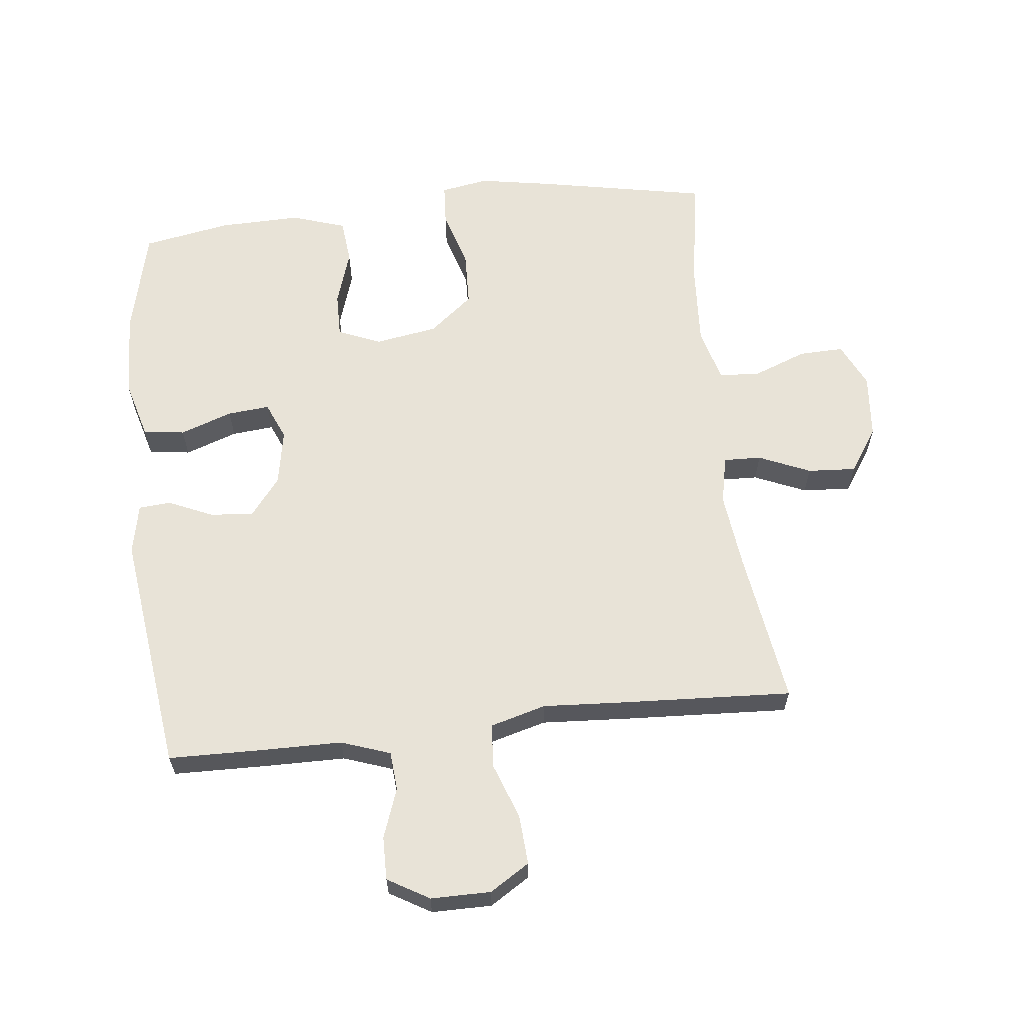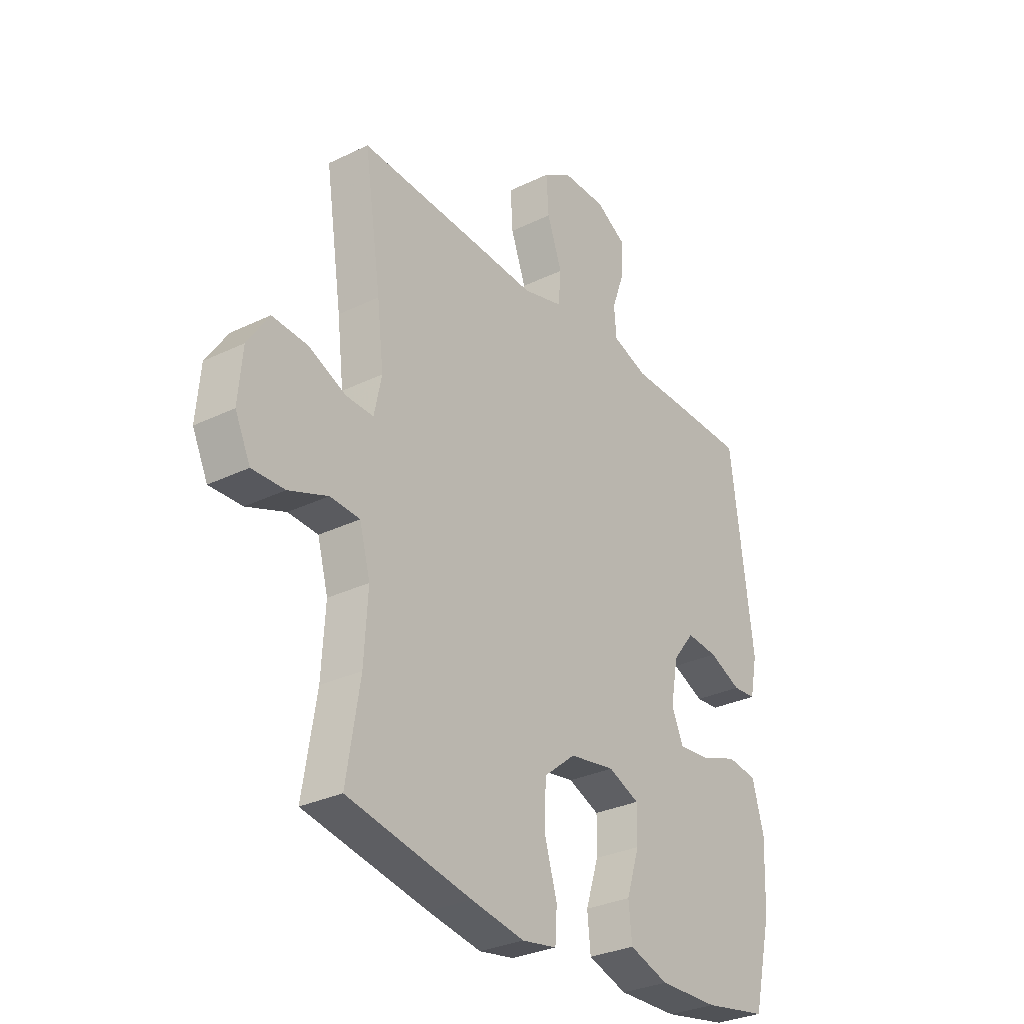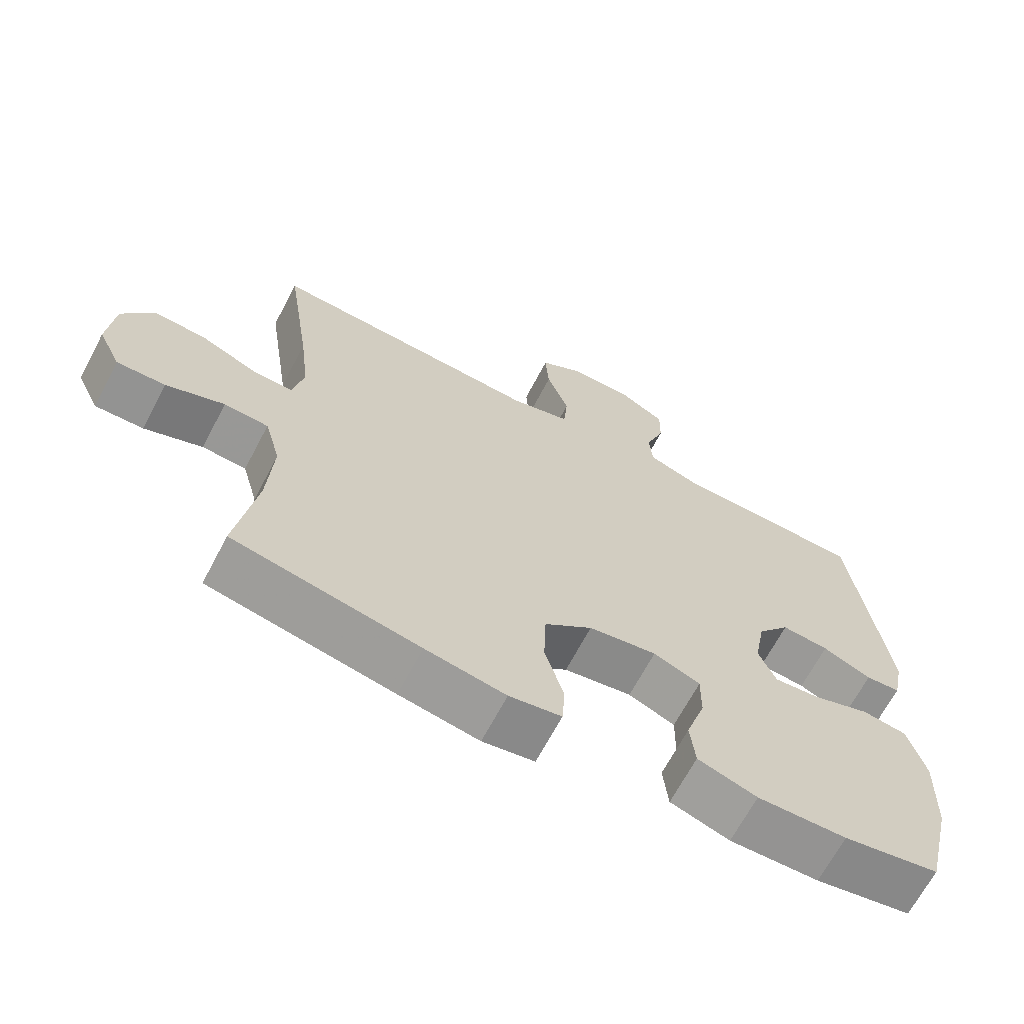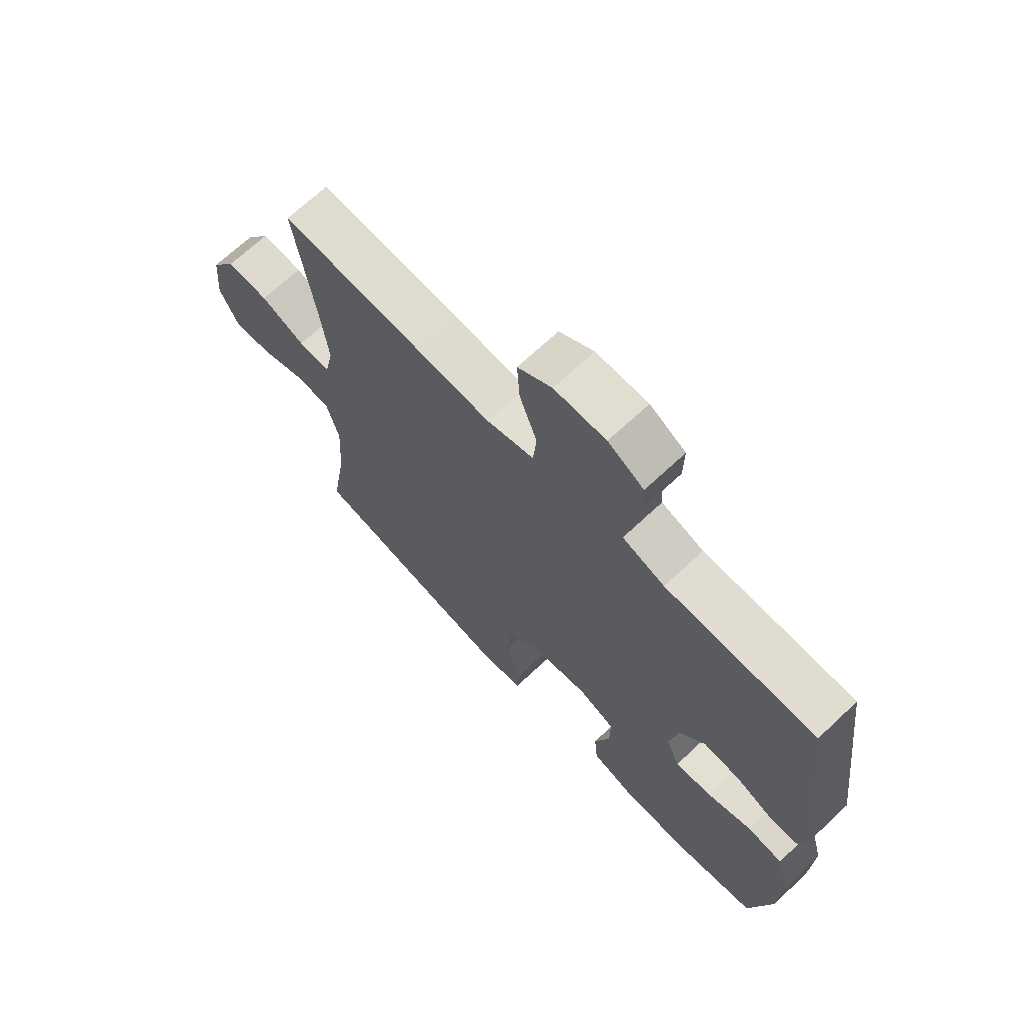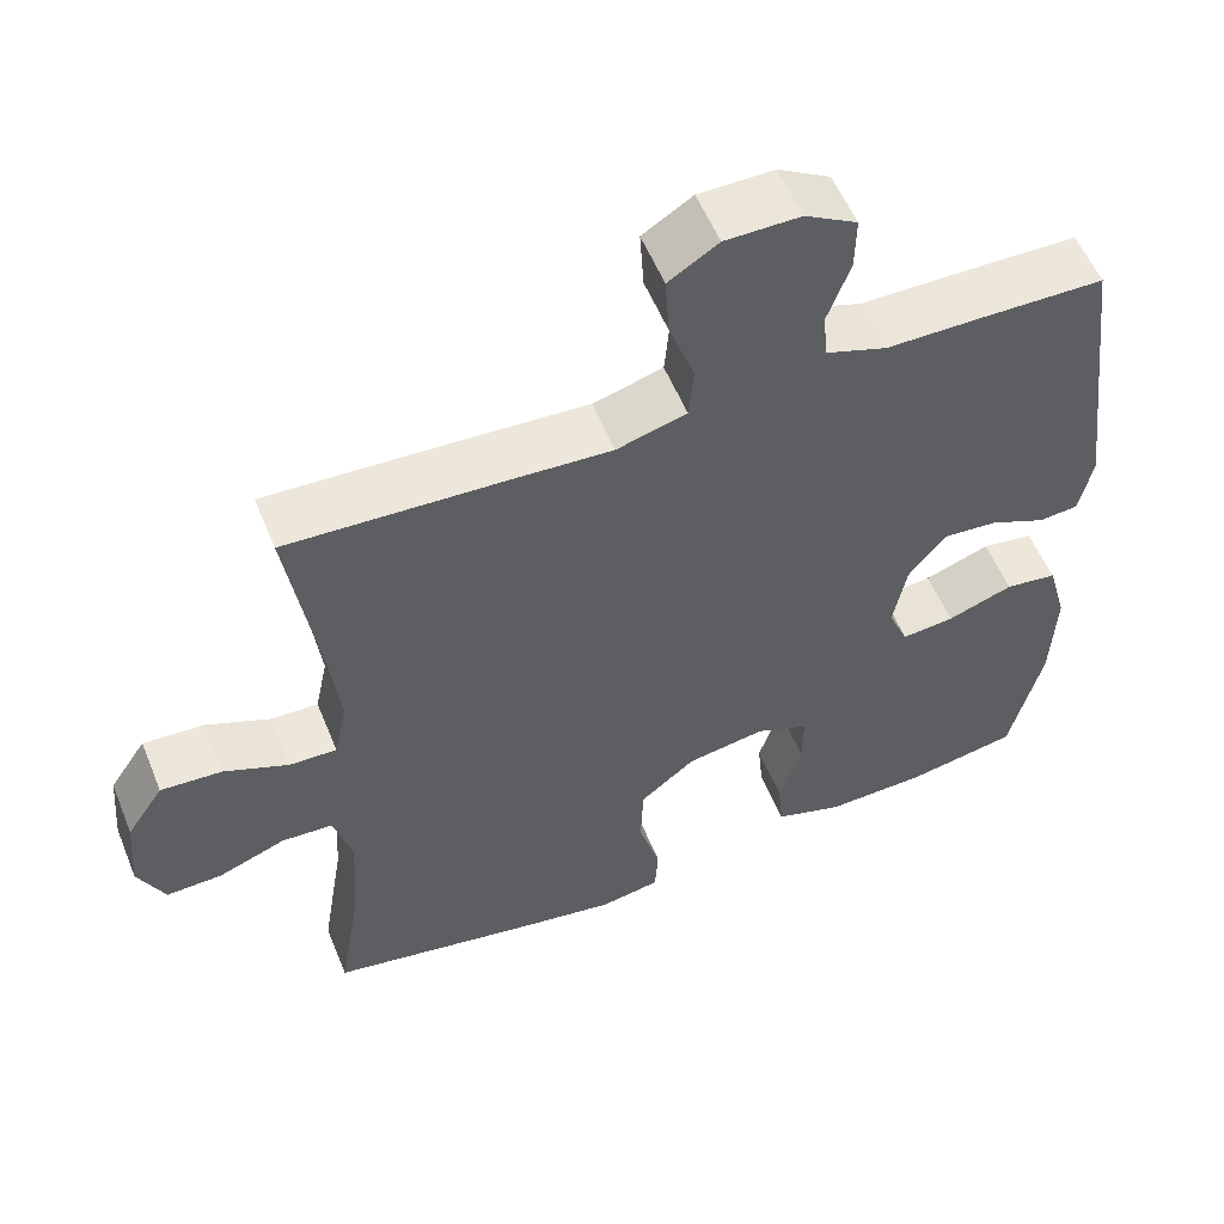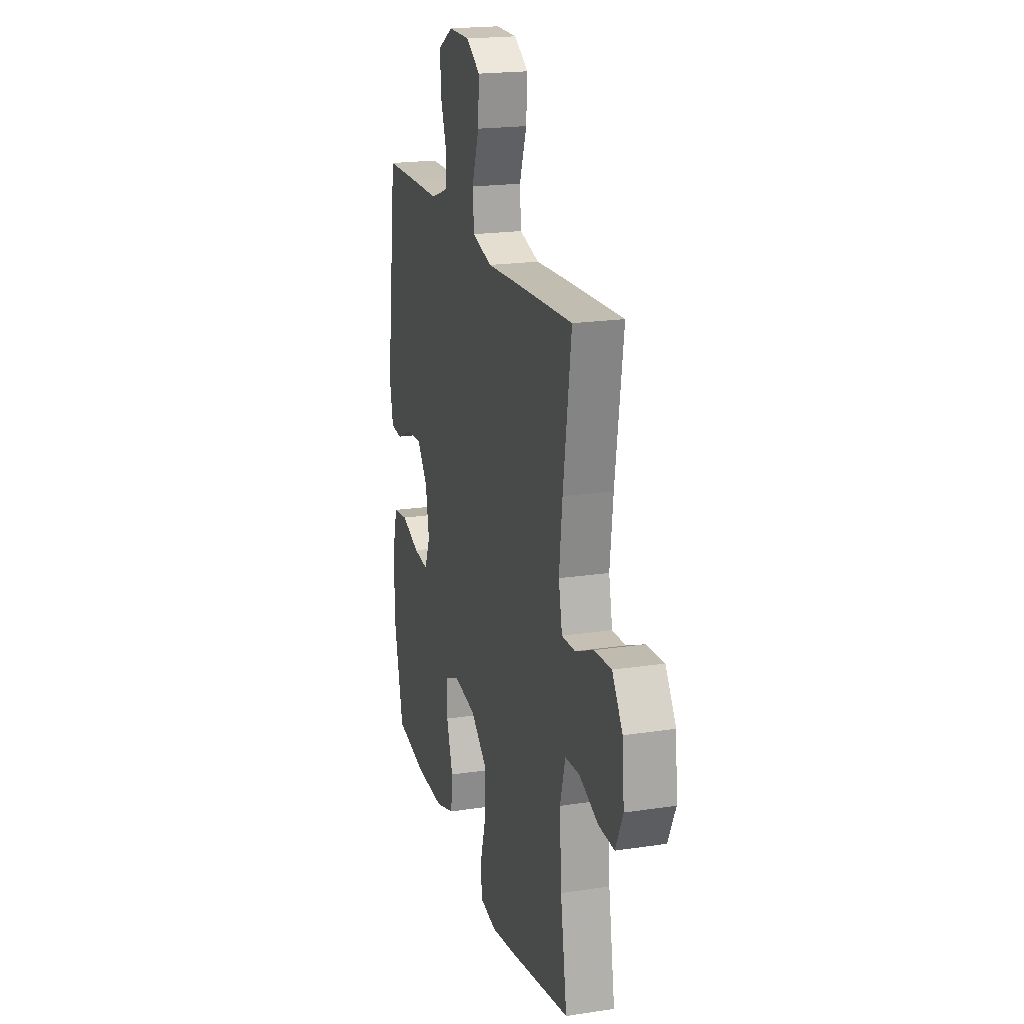
<metadata>
{"format":"obj","ext":"obj","renderer":"f3d","projection":"perspective","resolution":1024,"background":"white","views":[{"elev":62.1,"azim":-6.4,"up":"+Y"},{"elev":-30.3,"azim":125.2,"up":"+Z"},{"elev":-67.3,"azim":152.2,"up":"+Z"},{"elev":68.8,"azim":-133.2,"up":"+Z"},{"elev":56.0,"azim":157.9,"up":"+Z"},{"elev":20.0,"azim":74.4,"up":"+Z"}]}
</metadata>
<code>
v -0.5 0.07 0.5
v -0.346 0.07 0.503
v -0.226 0.07 0.504
v -0.149 0.07 0.531
v -0.144 0.07 0.592
v -0.172 0.07 0.67
v -0.173 0.07 0.738
v -0.108 0.07 0.776
v -0.014 0.07 0.776
v 0.048 0.07 0.737
v 0.043 0.07 0.659
v 0.011 0.07 0.57
v 0.017 0.07 0.502
v 0.104 0.07 0.478
v 0.235 0.07 0.486
v 0.5 0.07 0.5
v 0.464 0.07 0.257
v 0.45 0.07 0.137
v 0.466 0.07 0.061
v 0.525 0.07 0.063
v 0.606 0.07 0.098
v 0.682 0.07 0.103
v 0.728 0.07 0.034
v 0.737 0.07 -0.068
v 0.704 0.07 -0.138
v 0.634 0.07 -0.136
v 0.55 0.07 -0.104
v 0.486 0.07 -0.108
v 0.463 0.07 -0.192
v 0.471 0.07 -0.322
v 0.5 0.07 -0.5
v 0.233 0.07 -0.552
v 0.118 0.07 -0.572
v 0.043 0.07 -0.559
v 0.039 0.07 -0.495
v 0.066 0.07 -0.403
v 0.063 0.07 -0.316
v -0.006 0.07 -0.26
v -0.104 0.07 -0.244
v -0.171 0.07 -0.272
v -0.17 0.07 -0.343
v -0.142 0.07 -0.43
v -0.149 0.07 -0.5
v -0.234 0.07 -0.528
v -0.362 0.07 -0.525
v -0.5 0.07 -0.5
v -0.54 0.07 -0.331
v -0.545 0.07 -0.196
v -0.52 0.07 -0.106
v -0.455 0.07 -0.097
v -0.373 0.07 -0.126
v -0.307 0.07 -0.132
v -0.282 0.07 -0.073
v -0.298 0.07 0.015
v -0.345 0.07 0.075
v -0.413 0.07 0.069
v -0.483 0.07 0.038
v -0.533 0.07 0.042
v -0.549 0.07 0.121
v -0.5 0 0.5
v -0.346 0 0.503
v -0.226 0 0.504
v -0.149 0 0.531
v -0.144 0 0.592
v -0.172 0 0.67
v -0.173 0 0.738
v -0.108 0 0.776
v -0.014 0 0.776
v 0.048 0 0.737
v 0.043 0 0.659
v 0.011 0 0.57
v 0.017 0 0.502
v 0.104 0 0.478
v 0.235 0 0.486
v 0.5 0 0.5
v 0.464 0 0.257
v 0.45 0 0.137
v 0.466 0 0.061
v 0.525 0 0.063
v 0.606 0 0.098
v 0.682 0 0.103
v 0.728 0 0.034
v 0.737 0 -0.068
v 0.704 0 -0.138
v 0.634 0 -0.136
v 0.55 0 -0.104
v 0.486 0 -0.108
v 0.463 0 -0.192
v 0.471 0 -0.322
v 0.5 0 -0.5
v 0.233 0 -0.552
v 0.118 0 -0.572
v 0.043 0 -0.559
v 0.039 0 -0.495
v 0.066 0 -0.403
v 0.063 0 -0.316
v -0.006 0 -0.26
v -0.104 0 -0.244
v -0.171 0 -0.272
v -0.17 0 -0.343
v -0.142 0 -0.43
v -0.149 0 -0.5
v -0.234 0 -0.528
v -0.362 0 -0.525
v -0.5 0 -0.5
v -0.54 0 -0.331
v -0.545 0 -0.196
v -0.52 0 -0.106
v -0.455 0 -0.097
v -0.373 0 -0.126
v -0.307 0 -0.132
v -0.282 0 -0.073
v -0.298 0 0.015
v -0.345 0 0.075
v -0.413 0 0.069
v -0.483 0 0.038
v -0.533 0 0.042
v -0.549 0 0.121
f 1 2 3
f 59 1 3
f 58 59 3
f 57 58 3
f 56 57 3
f 55 56 3 4
f 54 55 4
f 53 54 4
f 49 50 51
f 48 49 51
f 47 48 51
f 46 47 51
f 45 46 51
f 44 45 51
f 43 44 51
f 42 43 51
f 41 42 51
f 40 41 51 52
f 39 40 52 53
f 34 35 36
f 33 34 36
f 32 33 36
f 31 32 36
f 30 31 36
f 29 30 36 37
f 28 29 37 38
f 25 26 27
f 24 25 27
f 23 24 27
f 22 23 27
f 21 22 27
f 20 21 27
f 19 20 27 28
f 39 53 4
f 38 39 4
f 28 38 4
f 19 28 4
f 18 19 4
f 10 11 12
f 9 10 12
f 8 9 12
f 7 8 12
f 6 7 12
f 5 6 12
f 5 12 13
f 4 5 13
f 4 13 14
f 18 4 14
f 17 18 14
f 14 15 16 17
f 62 61 60
f 62 60 118
f 62 118 117
f 62 117 116
f 62 116 115
f 63 62 115 114
f 63 114 113
f 63 113 112
f 110 109 108
f 110 108 107
f 110 107 106
f 110 106 105
f 110 105 104
f 110 104 103
f 110 103 102
f 110 102 101
f 110 101 100
f 111 110 100 99
f 112 111 99 98
f 95 94 93
f 95 93 92
f 95 92 91
f 95 91 90
f 95 90 89
f 96 95 89 88
f 97 96 88 87
f 86 85 84
f 86 84 83
f 86 83 82
f 86 82 81
f 86 81 80
f 86 80 79
f 87 86 79 78
f 63 112 98
f 63 98 97
f 63 97 87
f 63 87 78
f 63 78 77
f 71 70 69
f 71 69 68
f 71 68 67
f 71 67 66
f 71 66 65
f 71 65 64
f 72 71 64
f 72 64 63
f 73 72 63
f 73 63 77
f 73 77 76
f 76 75 74 73
f 1 60 61 2
f 2 61 62 3
f 3 62 63 4
f 4 63 64 5
f 5 64 65 6
f 6 65 66 7
f 7 66 67 8
f 8 67 68 9
f 9 68 69 10
f 10 69 70 11
f 11 70 71 12
f 12 71 72 13
f 13 72 73 14
f 14 73 74 15
f 15 74 75 16
f 16 75 76 17
f 17 76 77 18
f 18 77 78 19
f 19 78 79 20
f 20 79 80 21
f 21 80 81 22
f 22 81 82 23
f 23 82 83 24
f 24 83 84 25
f 25 84 85 26
f 26 85 86 27
f 27 86 87 28
f 28 87 88 29
f 29 88 89 30
f 30 89 90 31
f 31 90 91 32
f 32 91 92 33
f 33 92 93 34
f 34 93 94 35
f 35 94 95 36
f 36 95 96 37
f 37 96 97 38
f 38 97 98 39
f 39 98 99 40
f 40 99 100 41
f 41 100 101 42
f 42 101 102 43
f 43 102 103 44
f 44 103 104 45
f 45 104 105 46
f 46 105 106 47
f 47 106 107 48
f 48 107 108 49
f 49 108 109 50
f 50 109 110 51
f 51 110 111 52
f 52 111 112 53
f 53 112 113 54
f 54 113 114 55
f 55 114 115 56
f 56 115 116 57
f 57 116 117 58
f 58 117 118 59
f 59 118 60 1

</code>
